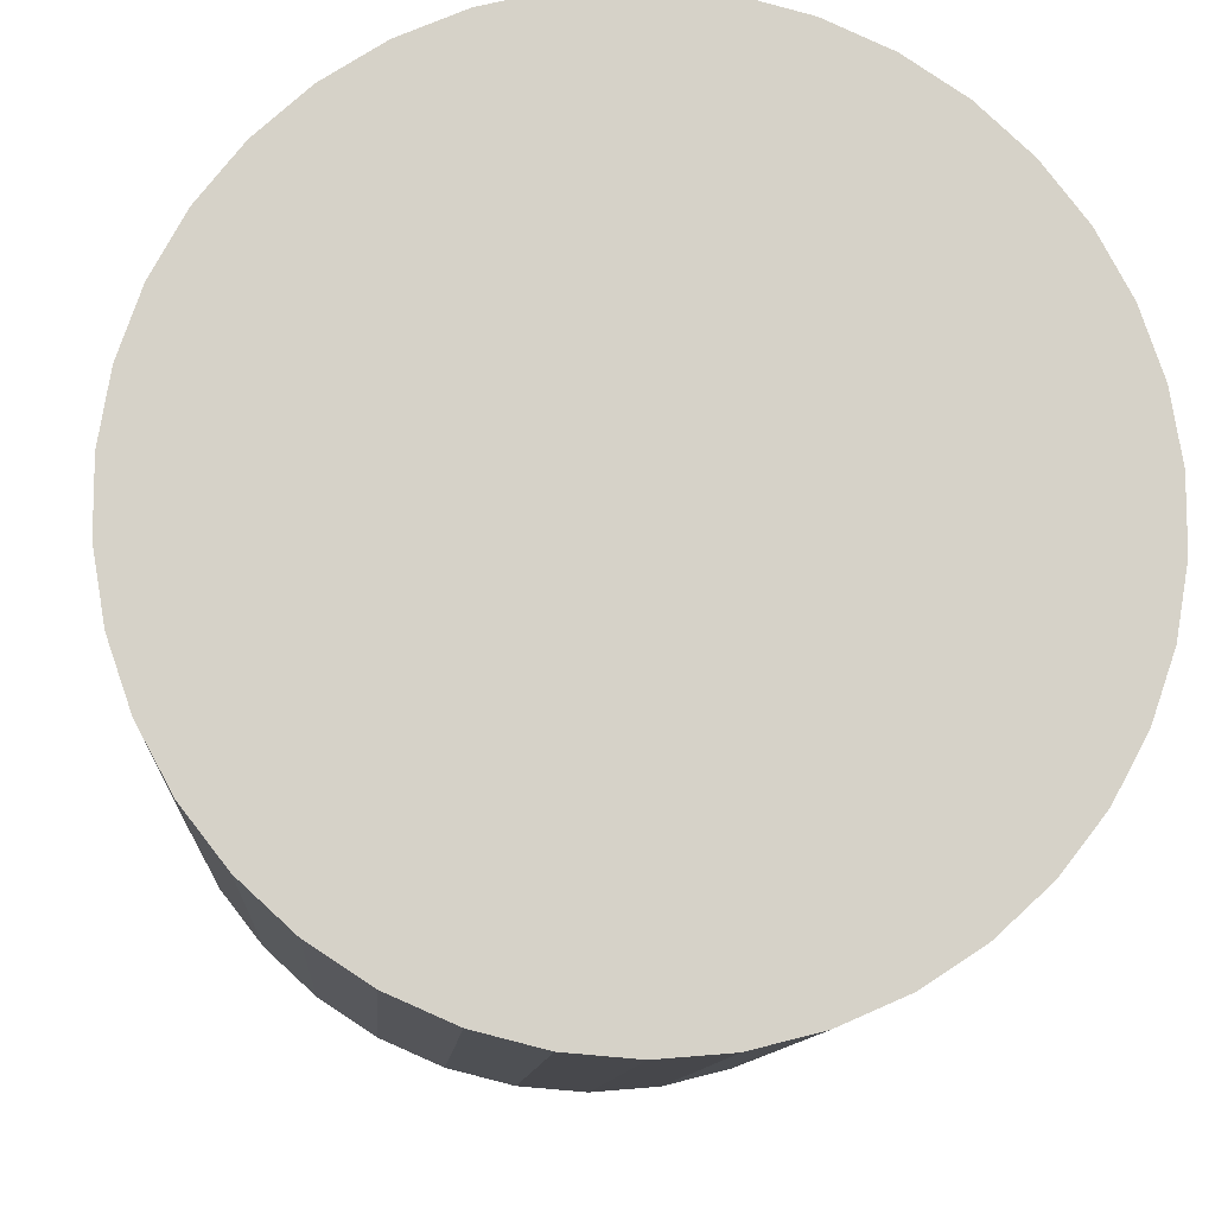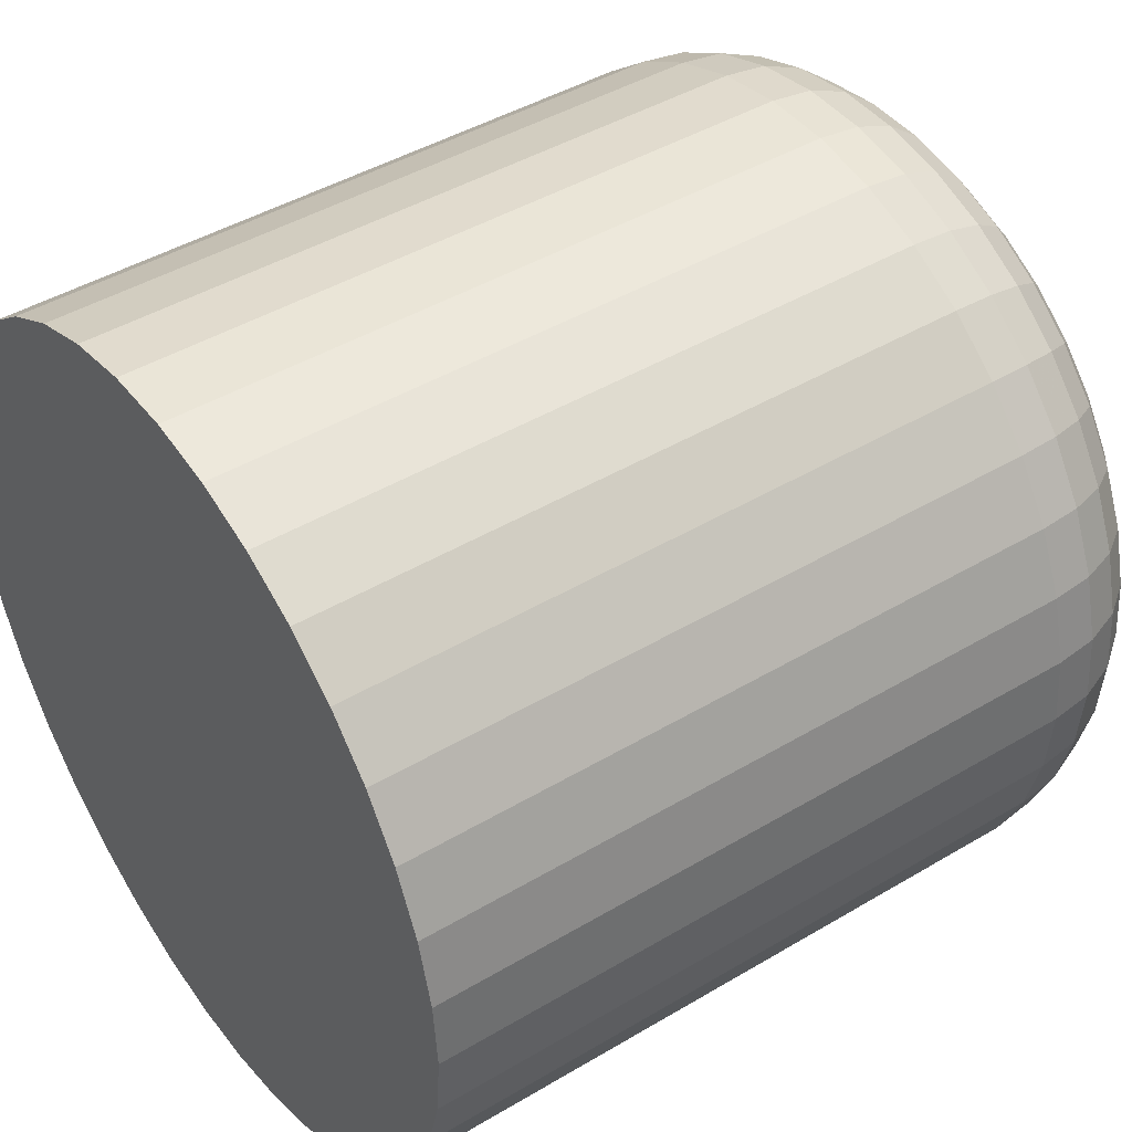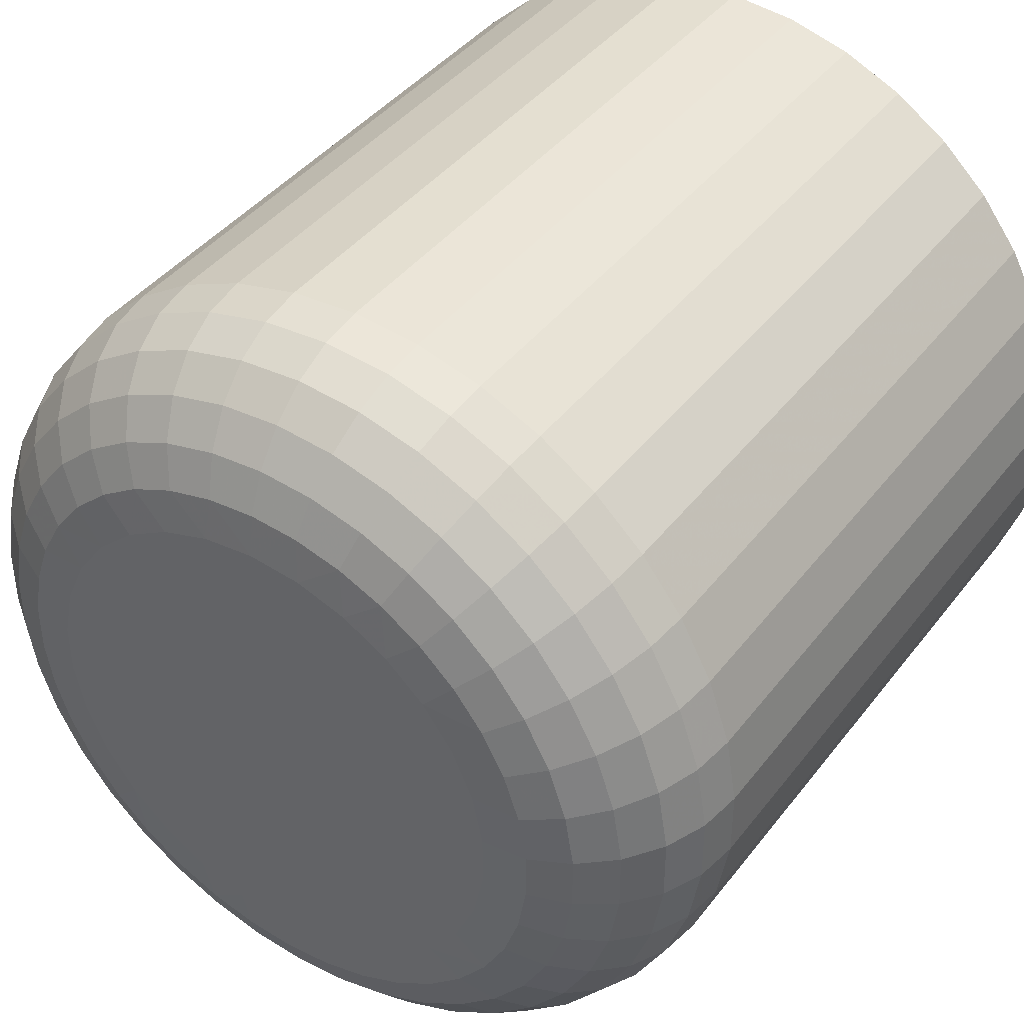
<metadata>
{"format":"obj","ext":"obj","renderer":"f3d","projection":"perspective","resolution":1024,"background":"white","views":[{"elev":-10.8,"azim":85.9,"up":"+Z"},{"elev":44.2,"azim":145.1,"up":"+Y"},{"elev":41.2,"azim":-56.0,"up":"+Z"}]}
</metadata>
<code>
v -1.347 0.4484 -0.1732
v -1.347 0.4101 -0.1701
v -1.347 0.373 -0.1607
v -1.347 0.3378 -0.1453
v -1.347 0.3057 -0.1243
v -1.347 0.2775 -0.0983
v -1.347 0.254 -0.06804
v -1.347 0.2357 -0.03431
v -1.347 0.2233 0.00196
v -1.347 0.2169 0.03979
v -1.347 0.2169 0.07814
v -1.347 0.2233 0.116
v -1.347 0.2357 0.1522
v -1.347 0.254 0.186
v -1.347 0.2775 0.2162
v -1.347 0.3057 0.2422
v -1.347 0.3378 0.2632
v -1.347 0.373 0.2786
v -1.347 0.4101 0.288
v -1.347 0.4484 0.2912
v -1.347 0.4866 0.288
v -1.347 0.5237 0.2786
v -1.347 0.5589 0.2632
v -1.347 0.591 0.2422
v -1.347 0.6192 0.2162
v -1.347 0.6427 0.186
v -1.347 0.661 0.1522
v -1.347 0.6734 0.116
v -1.347 0.6798 0.07814
v -1.347 0.6798 0.03979
v -1.347 0.6734 0.00196
v -1.347 0.661 -0.03431
v -1.347 0.6427 -0.06804
v -1.347 0.6192 -0.0983
v -1.347 0.591 -0.1243
v -1.347 0.5589 -0.1453
v -1.347 0.5237 -0.1607
v -1.347 0.4866 -0.1701
v -1.44 0.4484 -0.08036
v -1.44 0.4773 -0.07731
v -1.44 0.505 -0.06831
v -1.44 0.5302 -0.05375
v -1.44 0.5519 -0.03426
v -1.44 0.569 -0.0107
v -1.44 0.5809 0.01591
v -1.44 0.5869 0.0444
v -1.44 0.5869 0.07353
v -1.44 0.5809 0.102
v -1.44 0.569 0.1286
v -1.44 0.5519 0.1522
v -1.44 0.5302 0.1717
v -1.44 0.505 0.1862
v -1.44 0.4773 0.1952
v -1.44 0.4484 0.1983
v -1.44 0.4194 0.1952
v -1.44 0.3917 0.1862
v -1.44 0.3665 0.1717
v -1.44 0.3448 0.1522
v -1.44 0.3277 0.1286
v -1.44 0.3158 0.102
v -1.44 0.3098 0.07353
v -1.44 0.3098 0.0444
v -1.44 0.3158 0.01591
v -1.44 0.3277 -0.0107
v -1.44 0.3448 -0.03426
v -1.44 0.3665 -0.05375
v -1.44 0.3917 -0.06831
v -1.44 0.4194 -0.07731
v -1.371 0.4484 -0.1701
v -1.393 0.4484 -0.1608
v -1.412 0.4484 -0.146
v -1.427 0.4484 -0.1268
v -1.436 0.4484 -0.1044
v -1.436 0.348 -0.06995
v -1.436 0.2855 0.07245
v -1.436 0.348 0.1879
v -1.436 0.5487 0.1879
v -1.436 0.6112 0.04547
v -1.436 0.5487 -0.06995
v -1.371 0.4107 -0.167
v -1.393 0.4122 -0.1578
v -1.412 0.4146 -0.1432
v -1.427 0.4178 -0.1243
v -1.436 0.4215 -0.1022
v -1.371 0.374 -0.1577
v -1.393 0.377 -0.1489
v -1.412 0.3818 -0.1349
v -1.427 0.388 -0.1167
v -1.436 0.3953 -0.09555
v -1.371 0.3393 -0.1425
v -1.393 0.3438 -0.1343
v -1.412 0.3508 -0.1213
v -1.427 0.3599 -0.1044
v -1.436 0.3706 -0.08471
v -1.371 0.3077 -0.1218
v -1.393 0.3134 -0.1145
v -1.412 0.3224 -0.1028
v -1.427 0.3343 -0.08763
v -1.371 0.2798 -0.09616
v -1.393 0.2867 -0.08988
v -1.412 0.2975 -0.07988
v -1.427 0.3117 -0.06685
v -1.436 0.3282 -0.05168
v -1.371 0.2566 -0.06631
v -1.393 0.2644 -0.06123
v -1.412 0.2767 -0.05316
v -1.427 0.2928 -0.04264
v -1.436 0.3116 -0.03039
v -1.371 0.2386 -0.03304
v -1.393 0.2471 -0.02931
v -1.412 0.2606 -0.02338
v -1.427 0.2782 -0.01566
v -1.436 0.2987 -0.006659
v -1.371 0.2263 0.002737
v -1.393 0.2353 0.005015
v -1.412 0.2496 0.008638
v -1.427 0.2683 0.01336
v -1.436 0.29 0.01886
v -1.371 0.2201 0.04005
v -1.393 0.2293 0.04081
v -1.412 0.2441 0.04203
v -1.427 0.2632 0.04362
v -1.436 0.2855 0.04547
v -1.371 0.2201 0.07788
v -1.393 0.2293 0.07711
v -1.412 0.2441 0.07589
v -1.427 0.2632 0.0743
v -1.371 0.2263 0.1152
v -1.393 0.2353 0.1129
v -1.412 0.2496 0.1093
v -1.427 0.2683 0.1046
v -1.436 0.29 0.09907
v -1.371 0.2386 0.151
v -1.393 0.2471 0.1472
v -1.412 0.2606 0.1413
v -1.427 0.2782 0.1336
v -1.436 0.2987 0.1246
v -1.371 0.2566 0.1842
v -1.393 0.2644 0.1792
v -1.412 0.2767 0.1711
v -1.427 0.2928 0.1606
v -1.436 0.3116 0.1483
v -1.371 0.2798 0.2141
v -1.393 0.2867 0.2078
v -1.412 0.2975 0.1978
v -1.427 0.3117 0.1848
v -1.436 0.3282 0.1696
v -1.371 0.3077 0.2397
v -1.393 0.3134 0.2324
v -1.412 0.3224 0.2207
v -1.427 0.3343 0.2056
v -1.371 0.3393 0.2604
v -1.393 0.3438 0.2522
v -1.412 0.3508 0.2393
v -1.427 0.3599 0.2223
v -1.436 0.3706 0.2026
v -1.371 0.374 0.2756
v -1.393 0.377 0.2668
v -1.412 0.3818 0.2529
v -1.427 0.388 0.2347
v -1.436 0.3953 0.2135
v -1.371 0.4107 0.2849
v -1.393 0.4122 0.2757
v -1.412 0.4146 0.2612
v -1.427 0.4178 0.2422
v -1.436 0.4215 0.2201
v -1.371 0.4484 0.288
v -1.393 0.4484 0.2787
v -1.412 0.4484 0.264
v -1.427 0.4484 0.2447
v -1.436 0.4484 0.2223
v -1.371 0.486 0.2849
v -1.393 0.4845 0.2757
v -1.412 0.4821 0.2612
v -1.427 0.4789 0.2422
v -1.436 0.4752 0.2201
v -1.371 0.5227 0.2756
v -1.393 0.5197 0.2668
v -1.412 0.5149 0.2529
v -1.427 0.5087 0.2347
v -1.436 0.5014 0.2135
v -1.371 0.5574 0.2604
v -1.393 0.5529 0.2522
v -1.412 0.5459 0.2393
v -1.427 0.5368 0.2223
v -1.436 0.5261 0.2026
v -1.371 0.589 0.2397
v -1.393 0.5833 0.2324
v -1.412 0.5743 0.2207
v -1.427 0.5624 0.2056
v -1.371 0.6169 0.2141
v -1.393 0.61 0.2078
v -1.412 0.5992 0.1978
v -1.427 0.585 0.1848
v -1.436 0.5685 0.1696
v -1.371 0.6401 0.1842
v -1.393 0.6323 0.1792
v -1.412 0.62 0.1711
v -1.427 0.6039 0.1606
v -1.436 0.5851 0.1483
v -1.371 0.6581 0.151
v -1.393 0.6496 0.1472
v -1.412 0.6361 0.1413
v -1.427 0.6185 0.1336
v -1.436 0.598 0.1246
v -1.371 0.6704 0.1152
v -1.393 0.6614 0.1129
v -1.412 0.6471 0.1093
v -1.427 0.6284 0.1046
v -1.436 0.6067 0.09907
v -1.371 0.6766 0.07788
v -1.393 0.6674 0.07711
v -1.412 0.6526 0.07589
v -1.427 0.6335 0.0743
v -1.436 0.6112 0.07245
v -1.371 0.6766 0.04005
v -1.393 0.6674 0.04081
v -1.412 0.6526 0.04203
v -1.427 0.6335 0.04362
v -1.371 0.6704 0.002737
v -1.393 0.6614 0.005015
v -1.412 0.6471 0.008638
v -1.427 0.6284 0.01336
v -1.436 0.6067 0.01886
v -1.371 0.6581 -0.03304
v -1.393 0.6496 -0.02931
v -1.412 0.6361 -0.02338
v -1.427 0.6185 -0.01566
v -1.436 0.598 -0.006659
v -1.371 0.6401 -0.06631
v -1.393 0.6323 -0.06123
v -1.412 0.62 -0.05316
v -1.427 0.6039 -0.04264
v -1.436 0.5851 -0.03039
v -1.371 0.6169 -0.09616
v -1.393 0.61 -0.08988
v -1.412 0.5992 -0.07988
v -1.427 0.585 -0.06685
v -1.436 0.5685 -0.05168
v -1.371 0.589 -0.1218
v -1.393 0.5833 -0.1145
v -1.412 0.5743 -0.1028
v -1.427 0.5624 -0.08763
v -1.371 0.5574 -0.1425
v -1.393 0.5529 -0.1343
v -1.412 0.5459 -0.1213
v -1.427 0.5368 -0.1044
v -1.436 0.5261 -0.08471
v -1.371 0.5227 -0.1577
v -1.393 0.5197 -0.1489
v -1.412 0.5149 -0.1349
v -1.427 0.5087 -0.1167
v -1.436 0.5014 -0.09555
v -1.371 0.486 -0.167
v -1.393 0.4845 -0.1578
v -1.412 0.4821 -0.1432
v -1.427 0.4789 -0.1243
v -1.436 0.4752 -0.1022
v -0.9753 0.4484 -0.1732
v -0.9753 0.4101 -0.1701
v -0.9753 0.373 -0.1607
v -0.9753 0.3378 -0.1453
v -0.9753 0.3057 -0.1243
v -0.9753 0.2775 -0.0983
v -0.9753 0.254 -0.06804
v -0.9753 0.2357 -0.03431
v -0.9753 0.2233 0.00196
v -0.9753 0.2169 0.03979
v -0.9753 0.2169 0.07814
v -0.9753 0.2233 0.116
v -0.9753 0.2357 0.1522
v -0.9753 0.254 0.186
v -0.9753 0.2775 0.2162
v -0.9753 0.3057 0.2422
v -0.9753 0.3378 0.2632
v -0.9753 0.373 0.2786
v -0.9753 0.4101 0.288
v -0.9753 0.4484 0.2912
v -0.9753 0.4866 0.288
v -0.9753 0.5237 0.2786
v -0.9753 0.5589 0.2632
v -0.9753 0.591 0.2422
v -0.9753 0.6192 0.2162
v -0.9753 0.6427 0.186
v -0.9753 0.661 0.1522
v -0.9753 0.6734 0.116
v -0.9753 0.6798 0.07814
v -0.9753 0.6798 0.03979
v -0.9753 0.6734 0.00196
v -0.9753 0.661 -0.03431
v -0.9753 0.6427 -0.06804
v -0.9753 0.6192 -0.0983
v -0.9753 0.591 -0.1243
v -0.9753 0.5589 -0.1453
v -0.9753 0.5237 -0.1607
v -0.9753 0.4866 -0.1701
f 2 80 1
f 1 80 69
f 1 69 38
f 38 69 254
f 38 254 37
f 37 254 249
f 37 249 36
f 36 249 244
f 36 244 35
f 35 244 240
f 35 240 34
f 34 240 235
f 34 235 33
f 33 235 230
f 33 230 32
f 32 230 225
f 32 225 31
f 31 225 220
f 31 220 30
f 30 220 216
f 30 216 29
f 29 216 211
f 29 211 28
f 28 211 206
f 28 206 27
f 27 206 201
f 27 201 26
f 26 201 196
f 26 196 25
f 25 196 191
f 25 191 24
f 24 191 187
f 24 187 23
f 23 187 182
f 23 182 22
f 22 182 177
f 22 177 21
f 21 177 172
f 21 172 20
f 20 172 167
f 20 167 19
f 19 167 162
f 19 162 18
f 18 162 157
f 18 157 17
f 17 157 152
f 17 152 16
f 16 152 148
f 16 148 15
f 15 148 143
f 15 143 14
f 14 143 138
f 14 138 13
f 13 138 133
f 13 133 12
f 12 133 128
f 12 128 11
f 11 128 124
f 11 124 10
f 10 124 119
f 10 119 9
f 9 119 114
f 9 114 8
f 8 114 109
f 8 109 7
f 7 109 104
f 7 104 6
f 6 104 99
f 6 99 5
f 5 99 95
f 5 95 4
f 4 95 90
f 4 90 3
f 3 90 85
f 3 85 2
f 2 85 80
f 40 258 39
f 39 258 73
f 39 73 84
f 84 73 72
f 84 72 83
f 83 72 71
f 83 71 82
f 82 71 70
f 82 70 81
f 81 70 69
f 81 69 80
f 258 40 253
f 253 40 41
f 253 41 248
f 248 41 42
f 248 42 79
f 79 42 43
f 79 43 239
f 239 43 234
f 239 234 233
f 233 234 228
f 233 228 227
f 227 228 222
f 227 222 221
f 221 222 217
f 221 217 216
f 216 217 211
f 43 44 234
f 234 44 229
f 234 229 228
f 228 229 223
f 228 223 222
f 222 223 218
f 222 218 217
f 217 218 212
f 217 212 211
f 211 212 206
f 44 45 229
f 229 45 224
f 229 224 223
f 223 224 219
f 223 219 218
f 218 219 213
f 218 213 212
f 212 213 207
f 212 207 206
f 206 207 201
f 45 46 224
f 224 46 78
f 224 78 219
f 219 78 214
f 219 214 213
f 213 214 208
f 213 208 207
f 207 208 202
f 207 202 201
f 201 202 196
f 46 47 78
f 78 47 215
f 78 215 214
f 214 215 209
f 214 209 208
f 208 209 203
f 208 203 202
f 202 203 197
f 202 197 196
f 196 197 191
f 215 47 210
f 210 47 48
f 210 48 205
f 205 48 49
f 205 49 200
f 200 49 50
f 200 50 195
f 195 50 77
f 195 77 190
f 190 77 185
f 190 185 184
f 184 185 179
f 184 179 178
f 178 179 173
f 178 173 172
f 172 173 167
f 50 51 77
f 77 51 186
f 77 186 185
f 185 186 180
f 185 180 179
f 179 180 174
f 179 174 173
f 173 174 168
f 173 168 167
f 167 168 162
f 51 52 186
f 186 52 181
f 186 181 180
f 180 181 175
f 180 175 174
f 174 175 169
f 174 169 168
f 168 169 163
f 168 163 162
f 162 163 157
f 52 53 181
f 181 53 176
f 181 176 175
f 175 176 170
f 175 170 169
f 169 170 164
f 169 164 163
f 163 164 158
f 163 158 157
f 157 158 152
f 53 54 176
f 176 54 171
f 176 171 170
f 170 171 165
f 170 165 164
f 164 165 159
f 164 159 158
f 158 159 153
f 158 153 152
f 152 153 148
f 171 54 166
f 166 54 55
f 166 55 161
f 161 55 56
f 161 56 156
f 156 56 57
f 156 57 76
f 76 57 58
f 76 58 147
f 147 58 142
f 147 142 141
f 141 142 136
f 141 136 135
f 135 136 130
f 135 130 129
f 129 130 125
f 129 125 124
f 124 125 119
f 58 59 142
f 142 59 137
f 142 137 136
f 136 137 131
f 136 131 130
f 130 131 126
f 130 126 125
f 125 126 120
f 125 120 119
f 119 120 114
f 59 60 137
f 137 60 132
f 137 132 131
f 131 132 127
f 131 127 126
f 126 127 121
f 126 121 120
f 120 121 115
f 120 115 114
f 114 115 109
f 60 61 132
f 132 61 75
f 132 75 127
f 127 75 122
f 127 122 121
f 121 122 116
f 121 116 115
f 115 116 110
f 115 110 109
f 109 110 104
f 61 62 75
f 75 62 123
f 75 123 122
f 122 123 117
f 122 117 116
f 116 117 111
f 116 111 110
f 110 111 105
f 110 105 104
f 104 105 99
f 123 62 118
f 118 62 63
f 118 63 113
f 113 63 64
f 113 64 108
f 108 64 65
f 108 65 103
f 103 65 74
f 103 74 98
f 98 74 93
f 98 93 92
f 92 93 87
f 92 87 86
f 86 87 81
f 86 81 80
f 65 66 74
f 74 66 94
f 74 94 93
f 93 94 88
f 93 88 87
f 87 88 82
f 87 82 81
f 66 67 94
f 94 67 89
f 94 89 88
f 88 89 83
f 88 83 82
f 67 68 89
f 89 68 84
f 89 84 83
f 68 39 84
f 69 70 254
f 254 70 255
f 254 255 249
f 249 255 250
f 249 250 244
f 244 250 245
f 244 245 240
f 240 245 241
f 240 241 235
f 235 241 236
f 235 236 230
f 230 236 231
f 230 231 225
f 225 231 226
f 225 226 220
f 220 226 221
f 220 221 216
f 70 71 255
f 255 71 256
f 255 256 250
f 250 256 251
f 250 251 245
f 245 251 246
f 245 246 241
f 241 246 242
f 241 242 236
f 236 242 237
f 236 237 231
f 231 237 232
f 231 232 226
f 226 232 227
f 226 227 221
f 71 72 256
f 256 72 257
f 256 257 251
f 251 257 252
f 251 252 246
f 246 252 247
f 246 247 242
f 242 247 243
f 242 243 237
f 237 243 238
f 237 238 232
f 232 238 233
f 232 233 227
f 72 73 257
f 257 73 258
f 257 258 252
f 252 258 253
f 252 253 247
f 247 253 248
f 247 248 243
f 243 248 79
f 243 79 238
f 238 79 239
f 238 239 233
f 86 80 85
f 86 85 91
f 91 85 90
f 91 90 96
f 96 90 95
f 96 95 100
f 100 95 99
f 100 99 105
f 86 91 92
f 92 91 97
f 92 97 98
f 98 97 102
f 98 102 103
f 103 102 108
f 97 91 96
f 97 96 101
f 101 96 100
f 101 100 106
f 106 100 105
f 106 105 111
f 97 101 102
f 102 101 107
f 102 107 108
f 108 107 113
f 107 101 106
f 107 106 112
f 112 106 111
f 112 111 117
f 118 113 112
f 112 113 107
f 118 112 117
f 123 118 117
f 129 124 128
f 129 128 134
f 134 128 133
f 134 133 139
f 139 133 138
f 139 138 144
f 144 138 143
f 144 143 149
f 149 143 148
f 149 148 153
f 129 134 135
f 135 134 140
f 135 140 141
f 141 140 146
f 141 146 147
f 147 146 76
f 140 134 139
f 140 139 145
f 145 139 144
f 145 144 150
f 150 144 149
f 150 149 154
f 154 149 153
f 154 153 159
f 140 145 146
f 146 145 151
f 146 151 76
f 76 151 156
f 151 145 150
f 151 150 155
f 155 150 154
f 155 154 160
f 160 154 159
f 160 159 165
f 161 156 155
f 155 156 151
f 161 155 160
f 166 161 160
f 166 160 165
f 171 166 165
f 178 172 177
f 178 177 183
f 183 177 182
f 183 182 188
f 188 182 187
f 188 187 192
f 192 187 191
f 192 191 197
f 178 183 184
f 184 183 189
f 184 189 190
f 190 189 194
f 190 194 195
f 195 194 200
f 189 183 188
f 189 188 193
f 193 188 192
f 193 192 198
f 198 192 197
f 198 197 203
f 189 193 194
f 194 193 199
f 194 199 200
f 200 199 205
f 199 193 198
f 199 198 204
f 204 198 203
f 204 203 209
f 210 205 204
f 204 205 199
f 210 204 209
f 215 210 209
f 260 2 259
f 259 2 1
f 259 1 296
f 296 1 38
f 296 38 295
f 295 38 37
f 295 37 294
f 294 37 36
f 294 36 293
f 293 36 35
f 293 35 292
f 292 35 34
f 292 34 291
f 291 34 33
f 291 33 290
f 290 33 32
f 290 32 289
f 289 32 31
f 289 31 288
f 288 31 30
f 288 30 287
f 287 30 29
f 287 29 286
f 286 29 28
f 286 28 285
f 285 28 27
f 285 27 284
f 284 27 26
f 284 26 283
f 283 26 25
f 283 25 282
f 282 25 24
f 282 24 281
f 281 24 23
f 281 23 280
f 280 23 22
f 280 22 279
f 279 22 21
f 279 21 278
f 278 21 20
f 278 20 277
f 277 20 19
f 277 19 276
f 276 19 18
f 276 18 275
f 275 18 17
f 275 17 274
f 274 17 16
f 274 16 273
f 273 16 15
f 273 15 272
f 272 15 14
f 272 14 271
f 271 14 13
f 271 13 270
f 270 13 12
f 270 12 269
f 269 12 11
f 269 11 268
f 268 11 10
f 268 10 267
f 267 10 9
f 267 9 266
f 266 9 8
f 266 8 265
f 265 8 7
f 265 7 264
f 264 7 6
f 264 6 263
f 263 6 5
f 263 5 262
f 262 5 4
f 262 4 261
f 261 4 3
f 261 3 260
f 260 3 2
f 68 55 39
f 39 55 54
f 39 54 40
f 40 54 53
f 40 53 41
f 41 53 52
f 41 52 42
f 42 52 51
f 42 51 43
f 43 51 50
f 43 50 44
f 44 50 49
f 44 49 45
f 45 49 48
f 45 48 46
f 46 48 47
f 55 68 56
f 56 68 67
f 56 67 57
f 57 67 66
f 57 66 58
f 58 66 65
f 58 65 59
f 59 65 64
f 59 64 60
f 60 64 63
f 60 63 61
f 61 63 62
f 296 279 259
f 259 279 278
f 259 278 260
f 260 278 277
f 260 277 261
f 261 277 276
f 261 276 262
f 262 276 275
f 262 275 263
f 263 275 274
f 263 274 264
f 264 274 273
f 264 273 265
f 265 273 272
f 265 272 266
f 266 272 271
f 266 271 267
f 267 271 270
f 267 270 268
f 268 270 269
f 279 296 280
f 280 296 295
f 280 295 281
f 281 295 294
f 281 294 282
f 282 294 293
f 282 293 283
f 283 293 292
f 283 292 284
f 284 292 291
f 284 291 285
f 285 291 290
f 285 290 286
f 286 290 289
f 286 289 287
f 287 289 288

</code>
